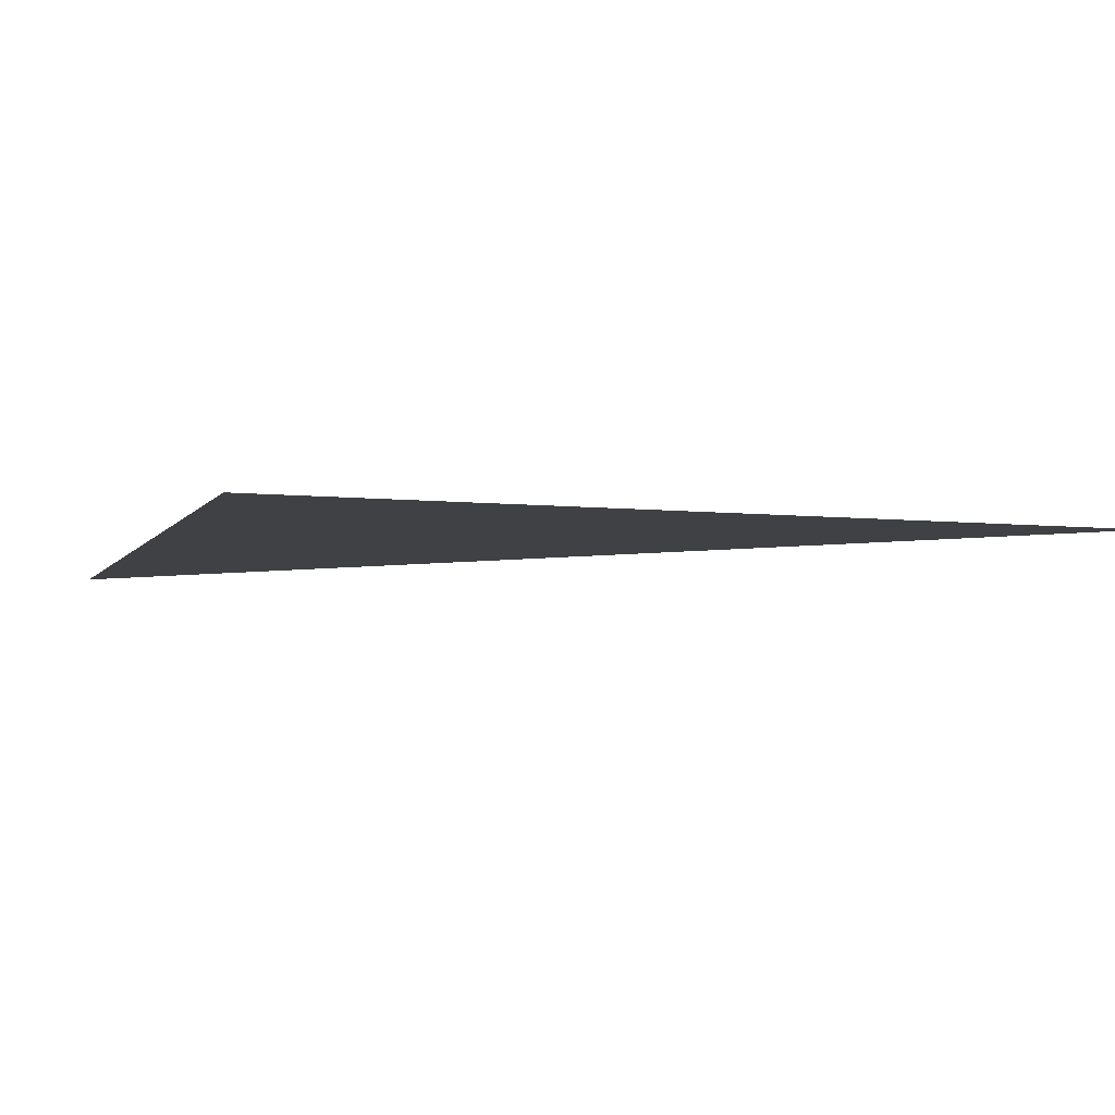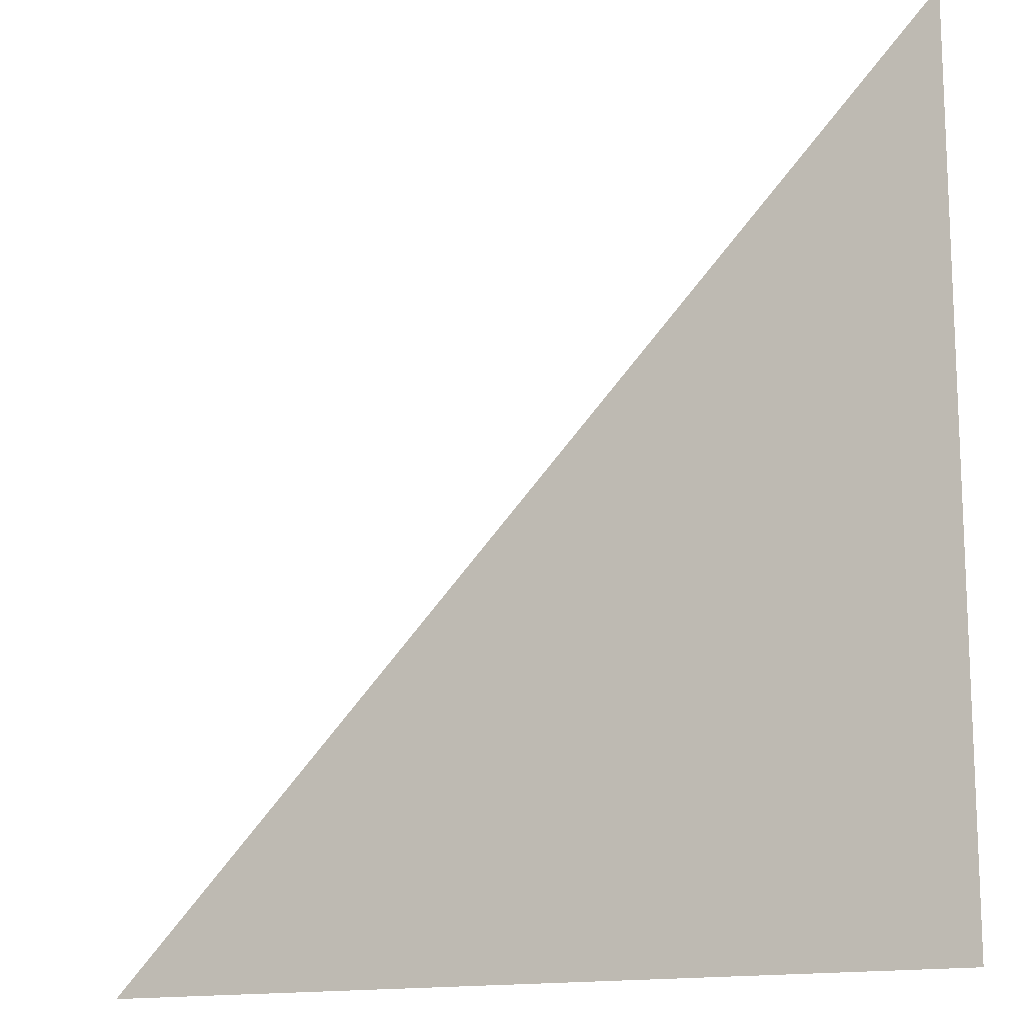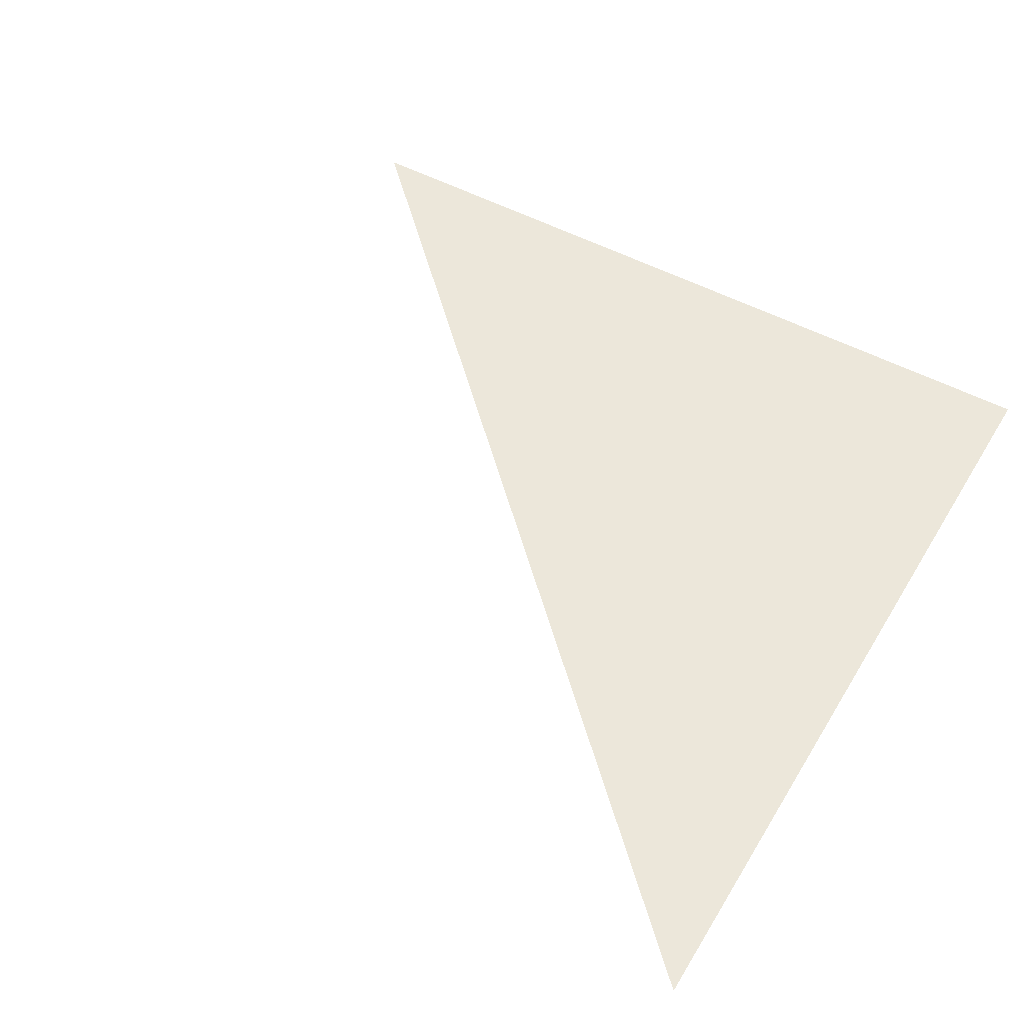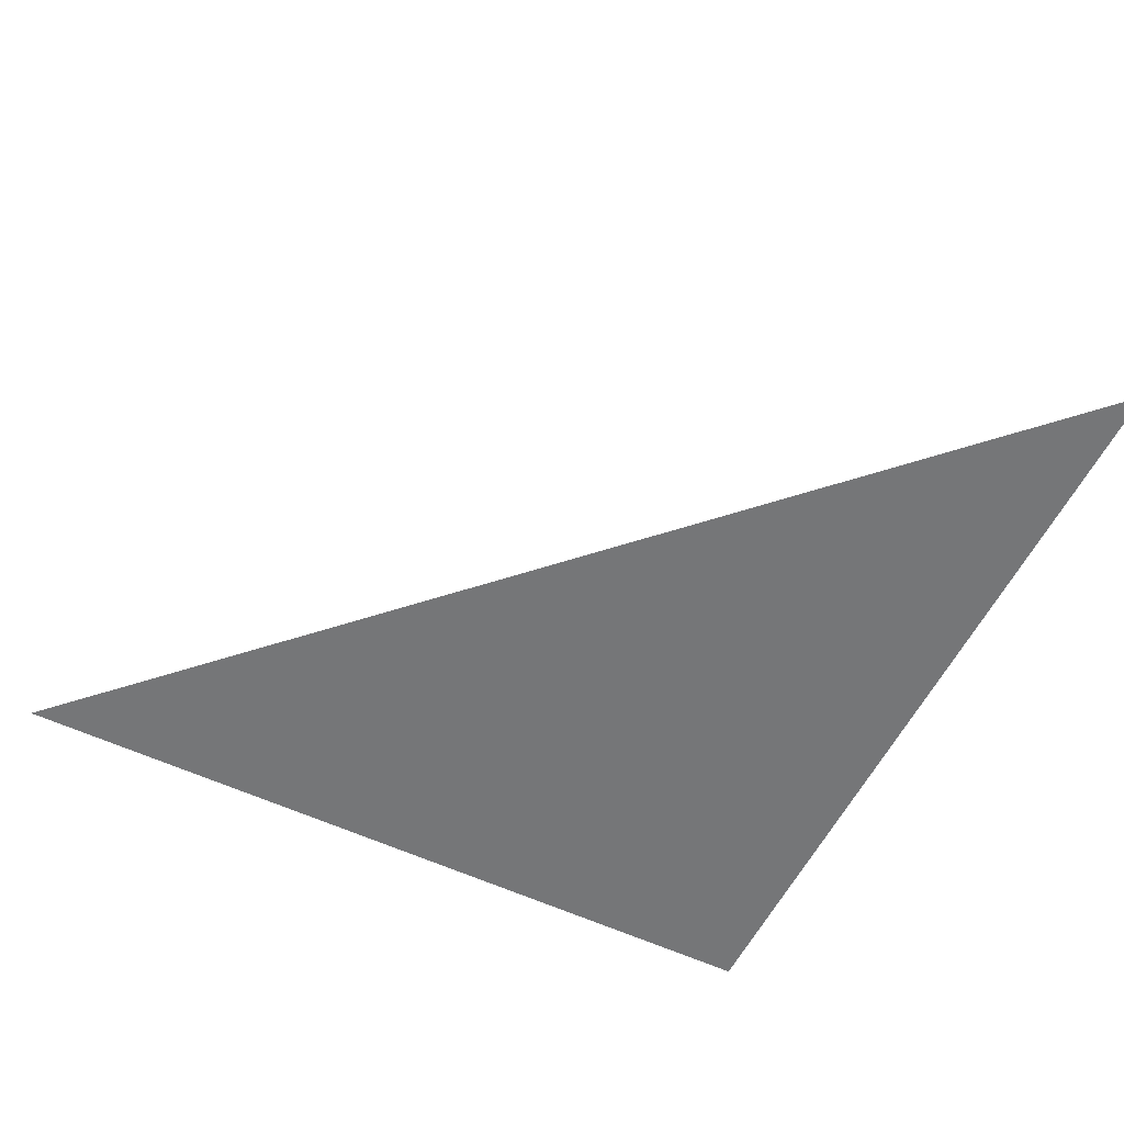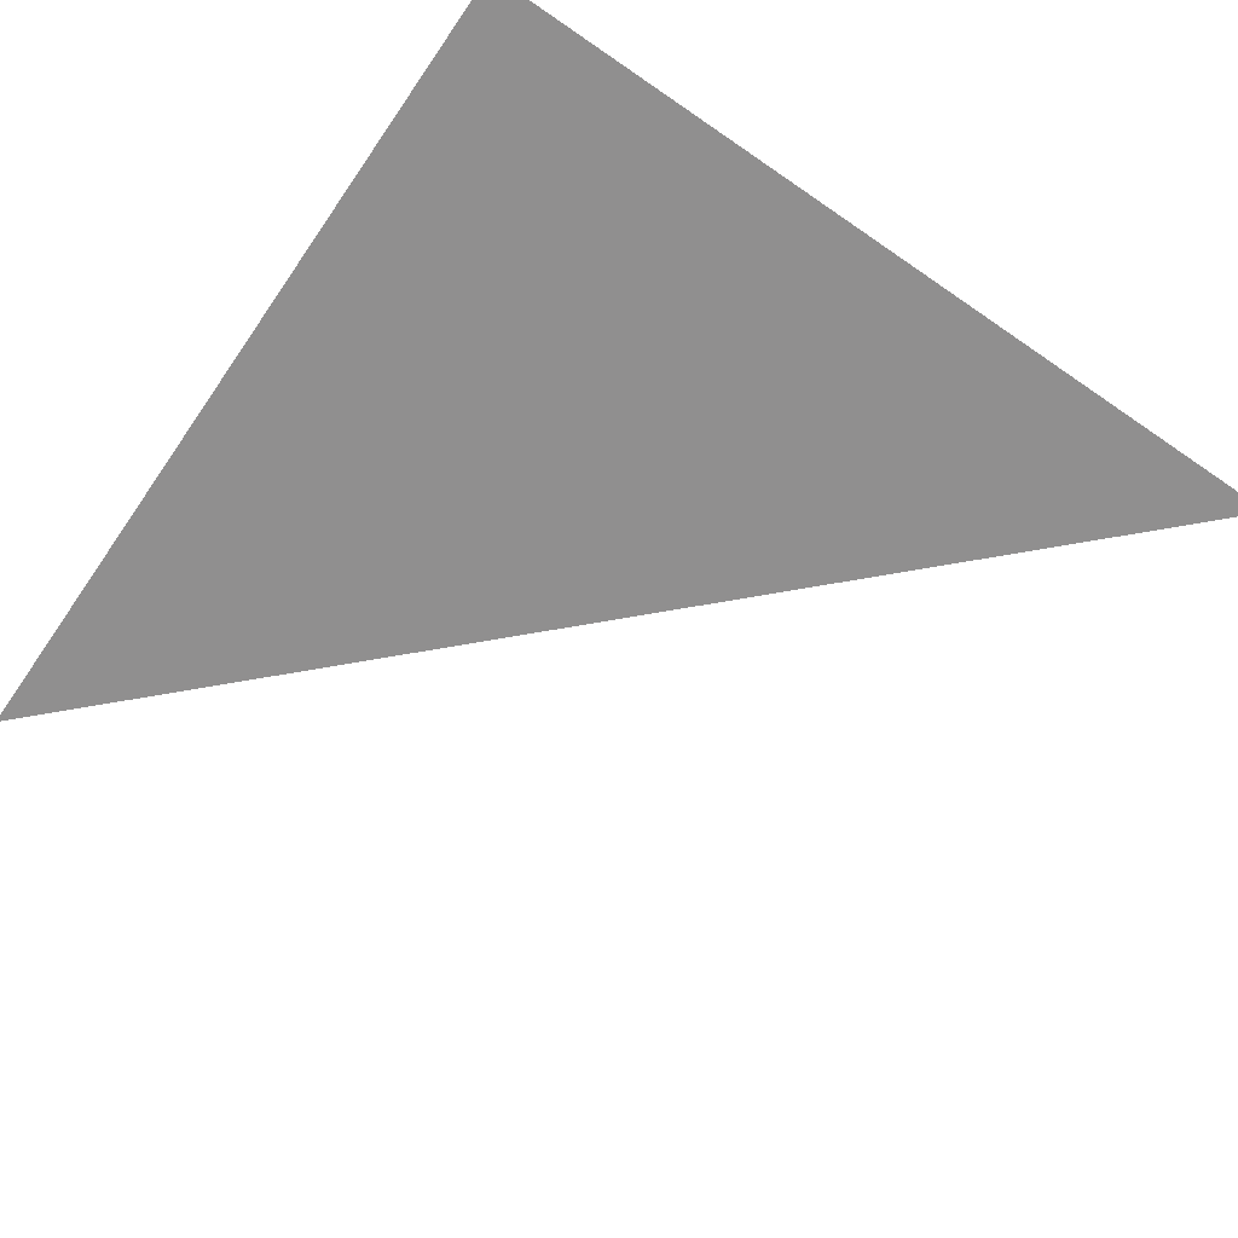
<metadata>
{"format":"obj","ext":"obj","renderer":"f3d","projection":"perspective","resolution":1024,"background":"white","views":[{"elev":-5.5,"azim":71.2,"up":"+Z"},{"elev":-14.4,"azim":28.1,"up":"+Y"},{"elev":51.5,"azim":-59.8,"up":"+Z"},{"elev":-56.8,"azim":-116.2,"up":"+Z"},{"elev":-65.4,"azim":55.3,"up":"+Z"}]}
</metadata>
<code>
v 5478 0 -2355
v 5504 25.6 -2355
v 5504 0 -2355
v 5478 0 -2355
v 5504 0 -2355
v 5478 0 -2355
f 1 2 3
f 4 5 6

</code>
